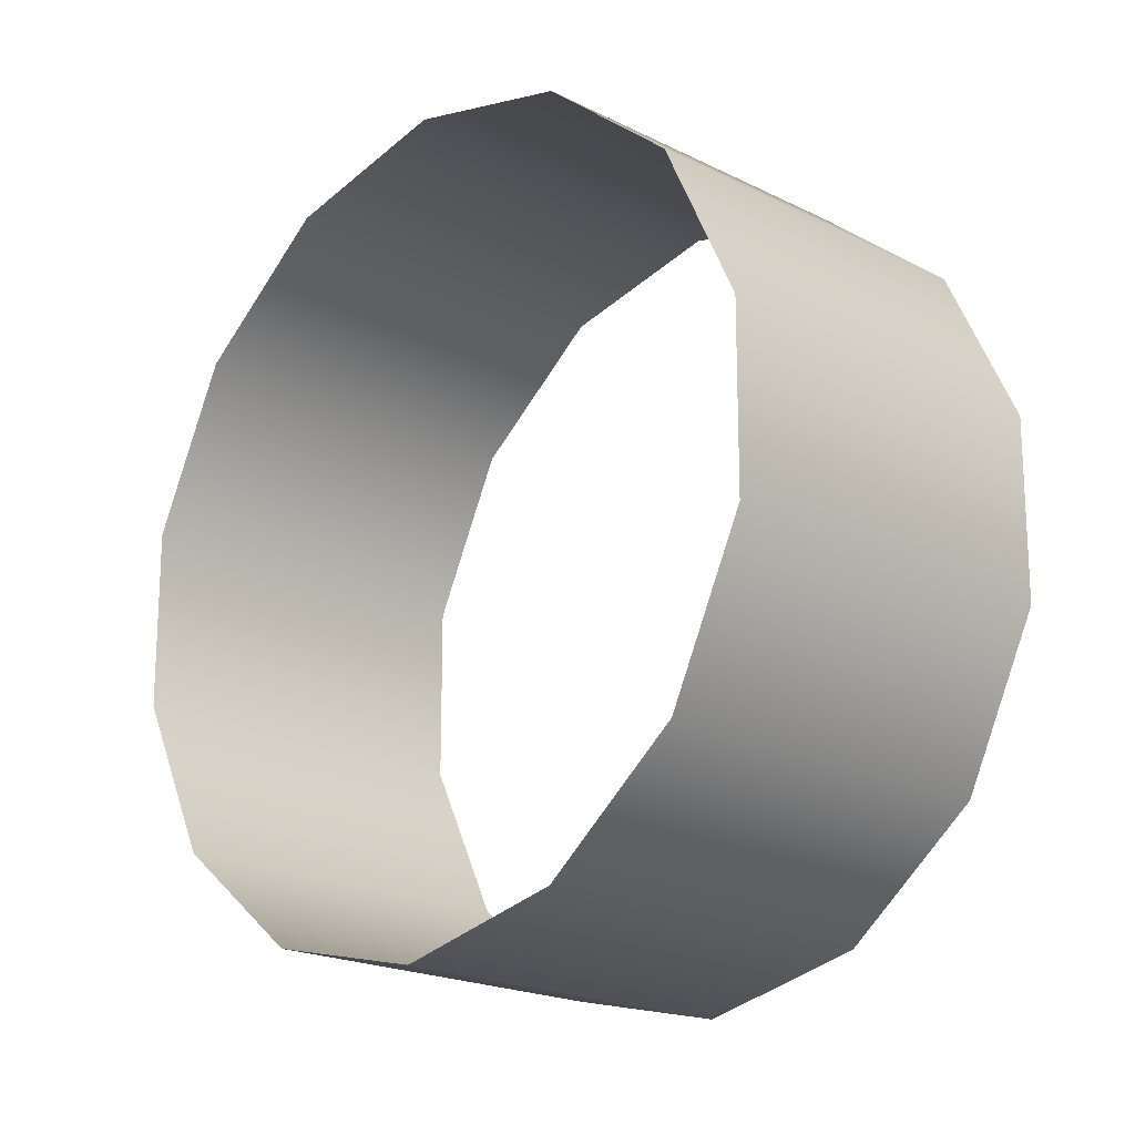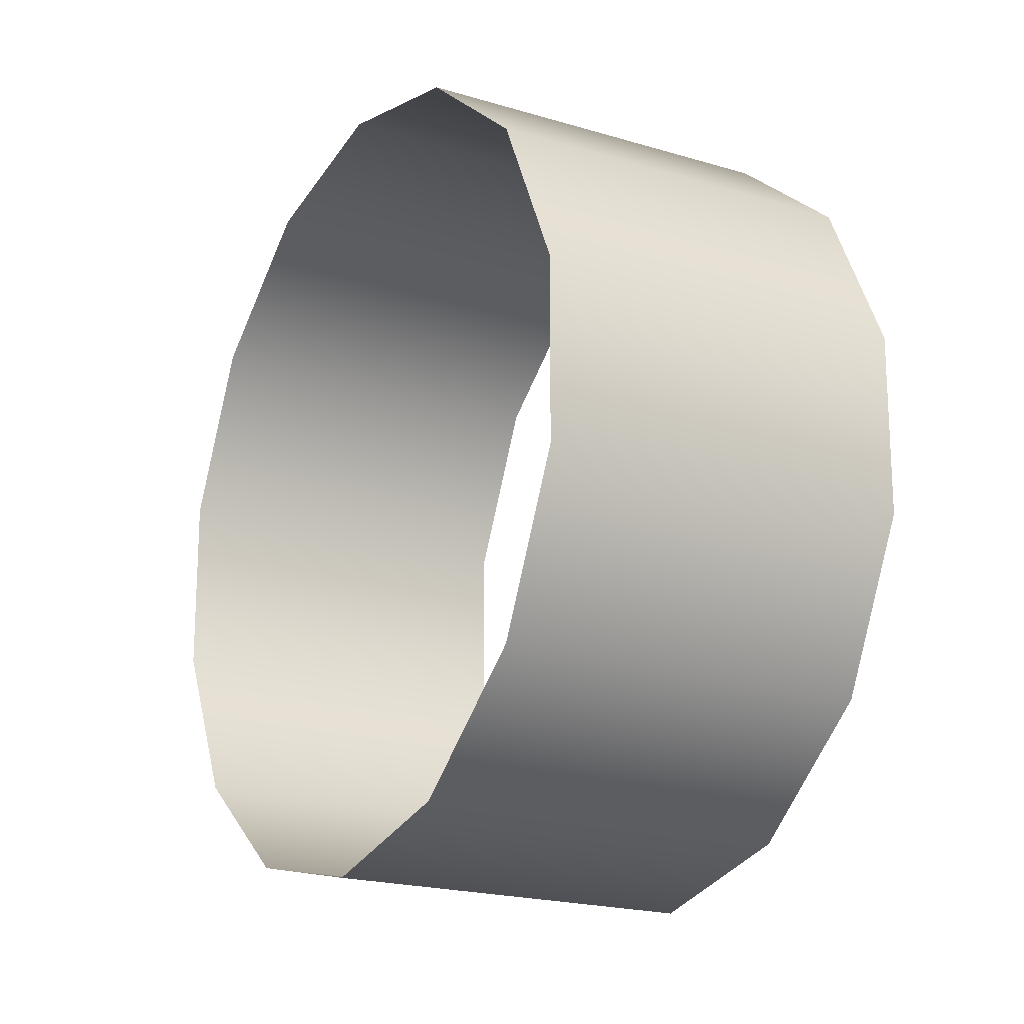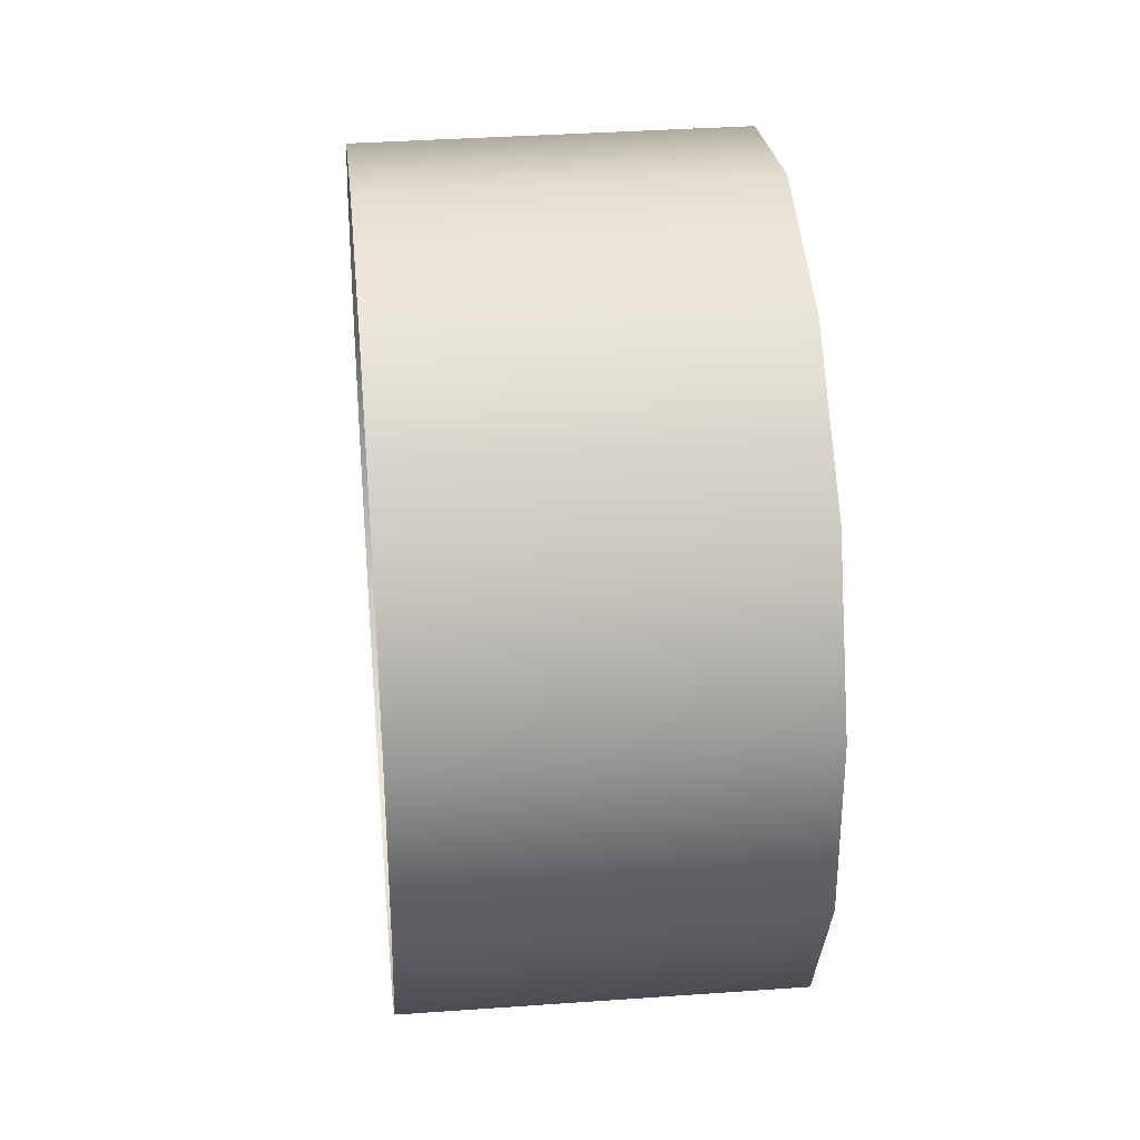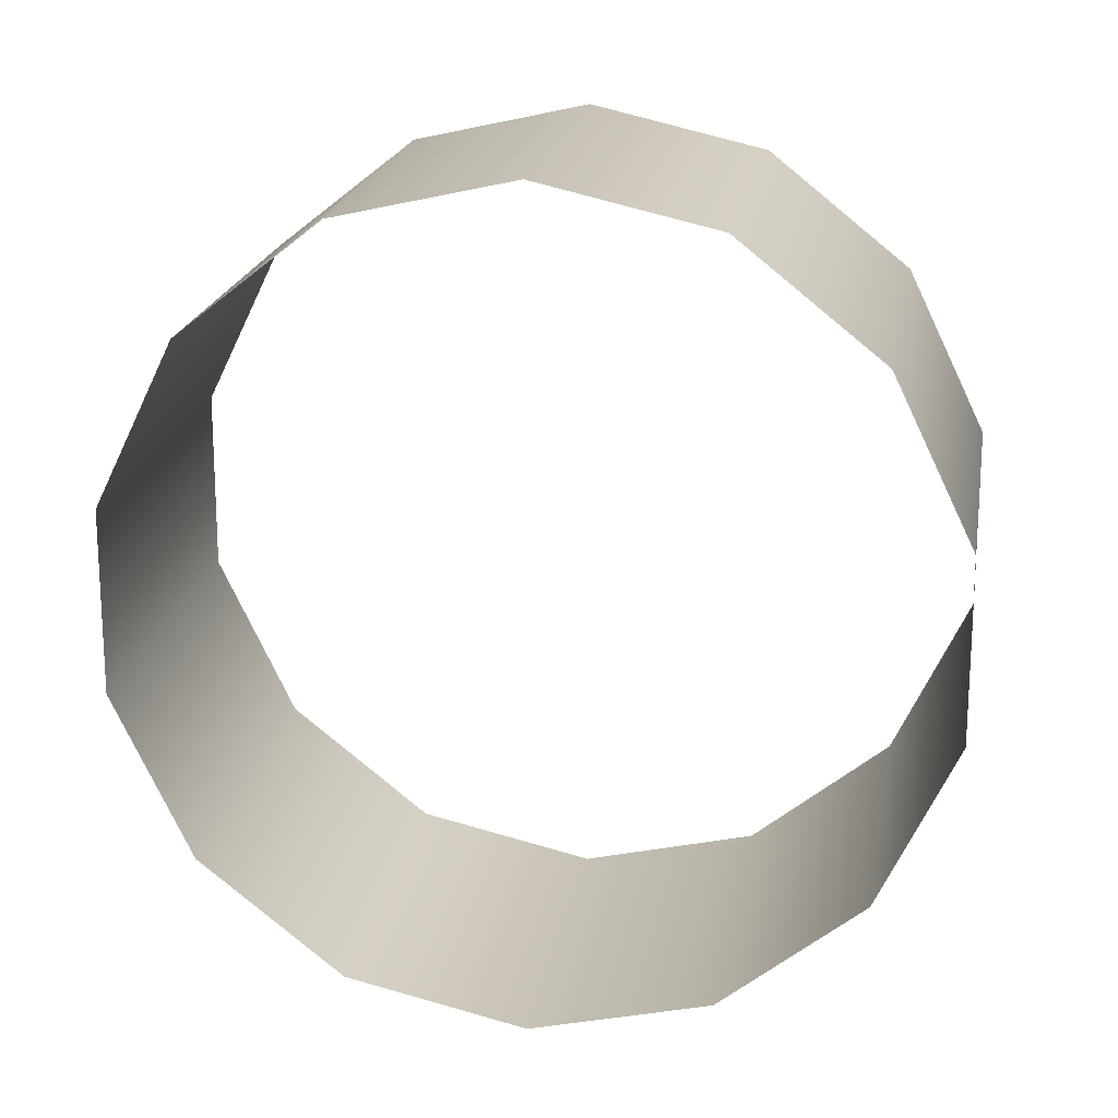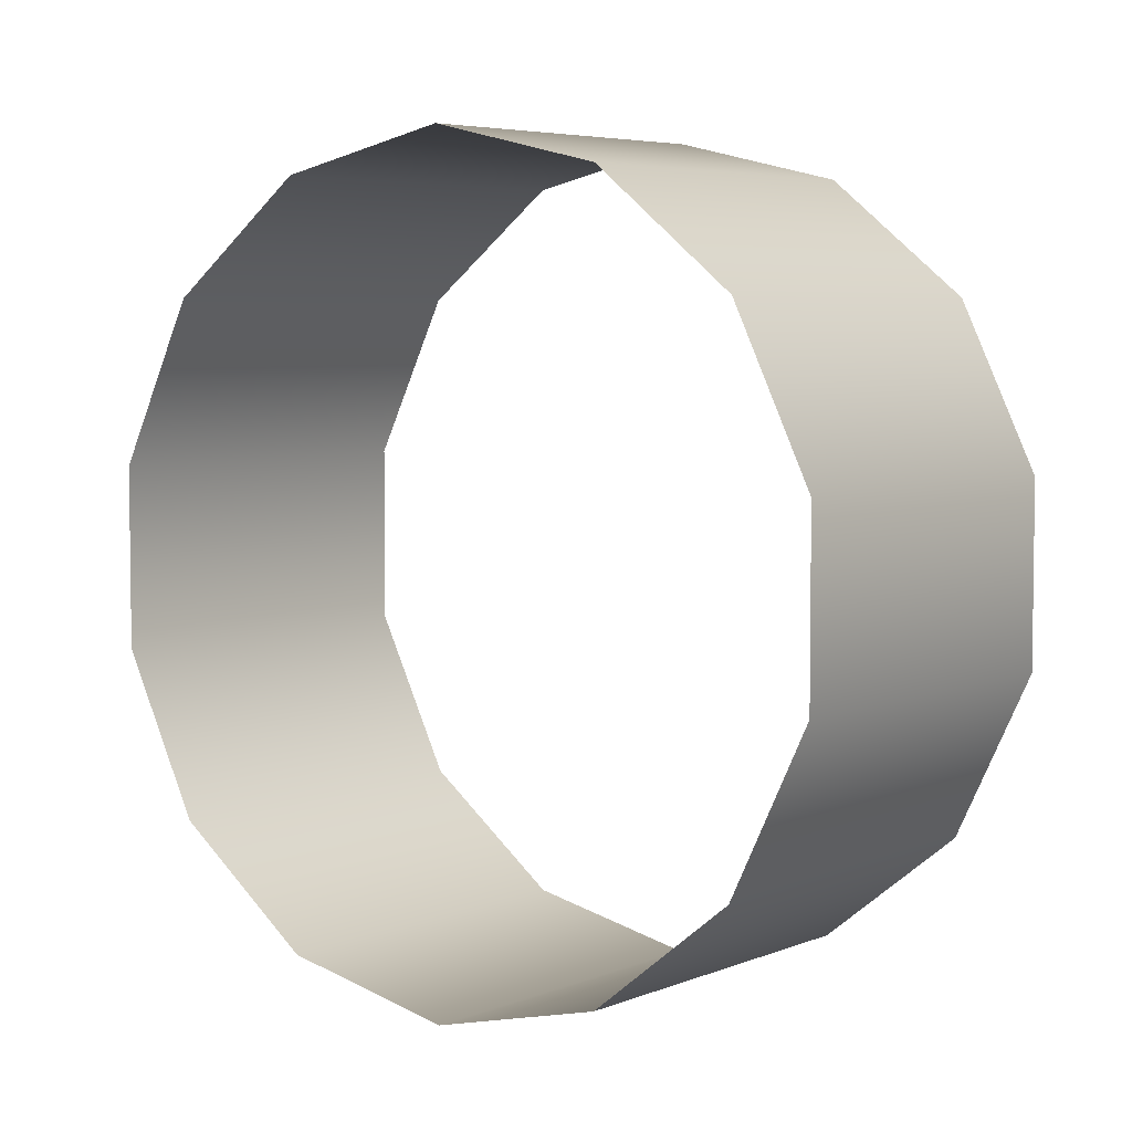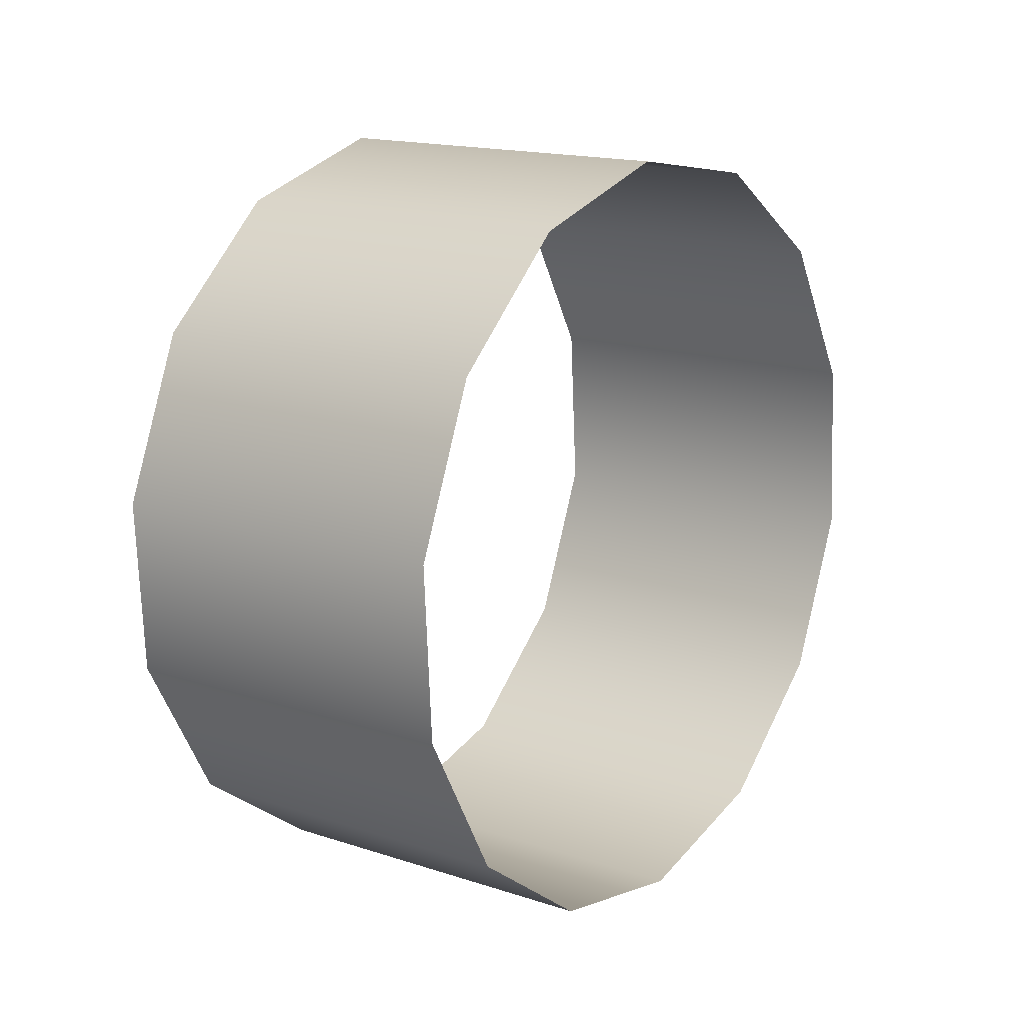
<metadata>
{"format":"obj","ext":"obj","renderer":"f3d","projection":"perspective","resolution":1024,"background":"white","views":[{"elev":-19.4,"azim":113.7,"up":"+Z"},{"elev":-19.5,"azim":127.5,"up":"+Z"},{"elev":35.1,"azim":151.9,"up":"+Z"},{"elev":19.2,"azim":-103.4,"up":"+Z"},{"elev":5.1,"azim":105.1,"up":"+Z"},{"elev":-25.8,"azim":28.7,"up":"+Y"}]}
</metadata>
<code>
o Outputs_of_36885_-_[SIBVL.]
v 0.482 -0.718 -4.388
v 0.4829 -0.7158 -4.386
v 0.4834 -0.7145 -4.383
v 0.4834 -0.7145 -4.38
v 0.4829 -0.7158 -4.377
v 0.482 -0.718 -4.375
v 0.4808 -0.7208 -4.375
v 0.4796 -0.7236 -4.375
v 0.4787 -0.7259 -4.377
v 0.4782 -0.7271 -4.38
v 0.4782 -0.7271 -4.383
v 0.4787 -0.7259 -4.386
v 0.4796 -0.7236 -4.388
v 0.4808 -0.7208 -4.388
v 0.488 -0.7205 -4.388
v 0.4889 -0.7183 -4.386
v 0.4894 -0.717 -4.383
v 0.4894 -0.717 -4.38
v 0.4889 -0.7183 -4.377
v 0.488 -0.7205 -4.375
v 0.4868 -0.7233 -4.375
v 0.4856 -0.7261 -4.375
v 0.4847 -0.7284 -4.377
v 0.4842 -0.7296 -4.38
v 0.4842 -0.7296 -4.383
v 0.4847 -0.7284 -4.386
v 0.4856 -0.7261 -4.388
v 0.4868 -0.7233 -4.388
f 1 15 28 14
f 2 16 15 1
f 3 17 16 2
f 4 18 17 3
f 5 19 18 4
f 6 20 19 5
f 7 21 20 6
f 8 22 21 7
f 9 23 22 8
f 10 24 23 9
f 11 25 24 10
f 12 26 25 11
f 13 27 26 12
f 14 28 27 13

</code>
